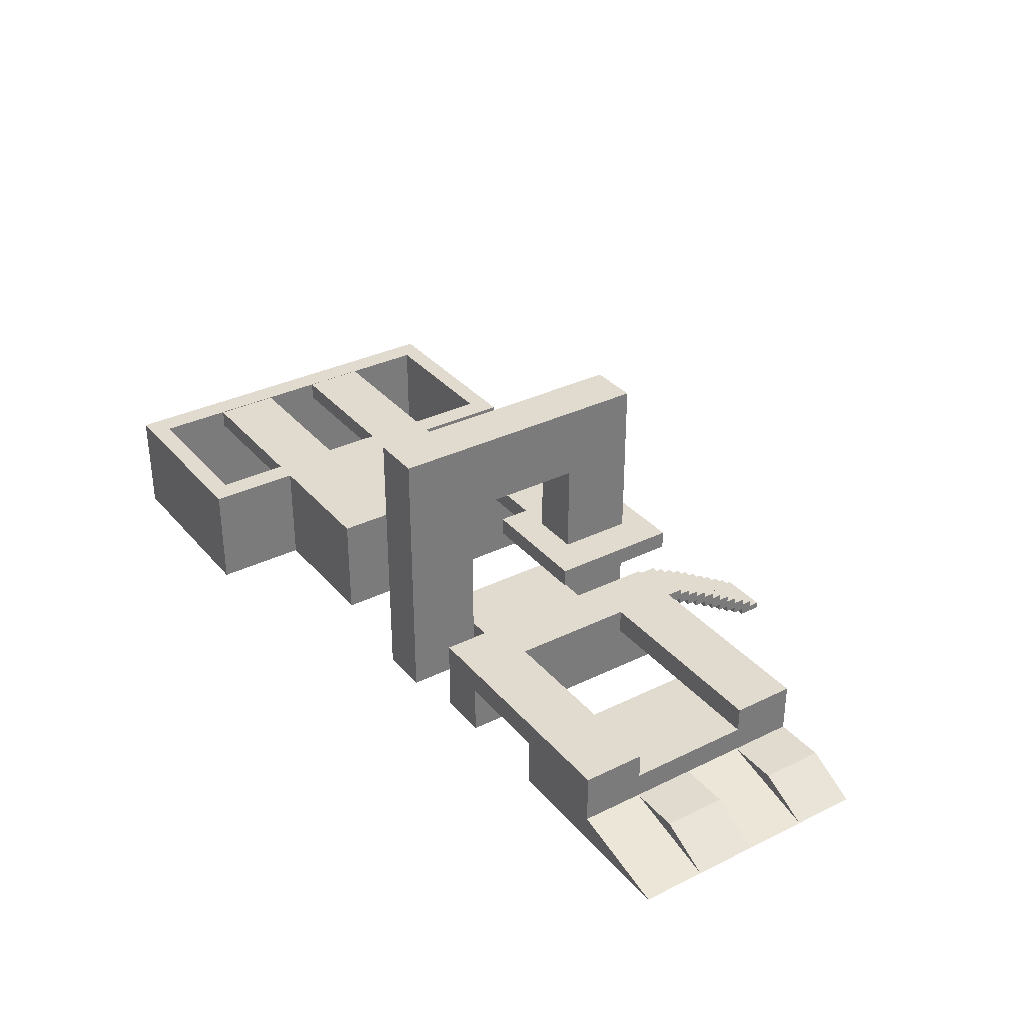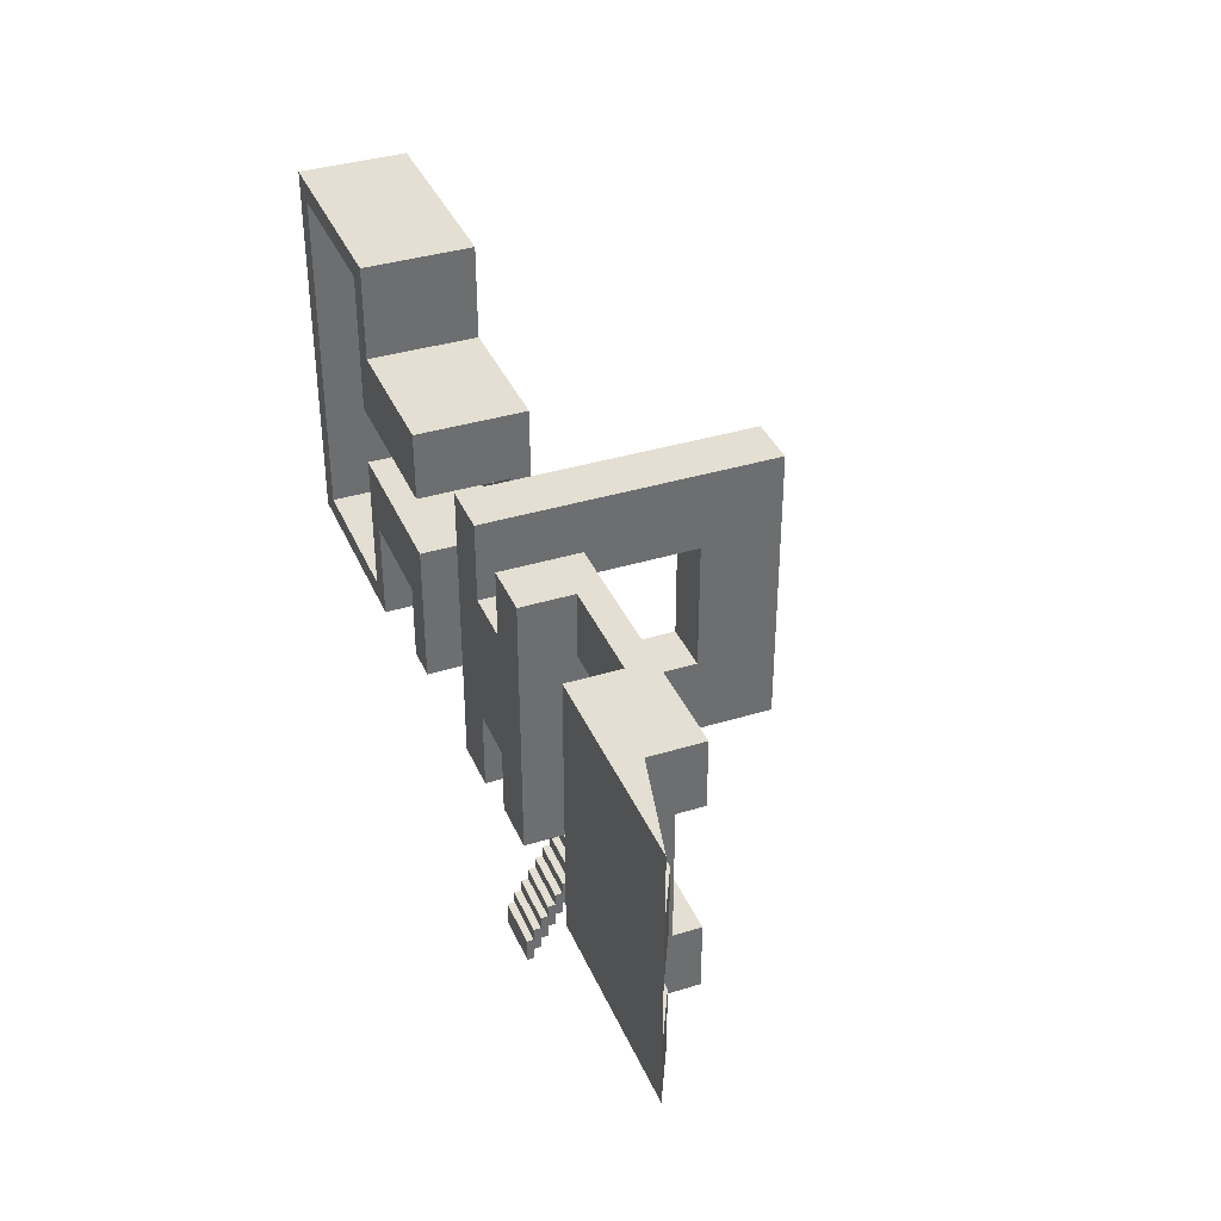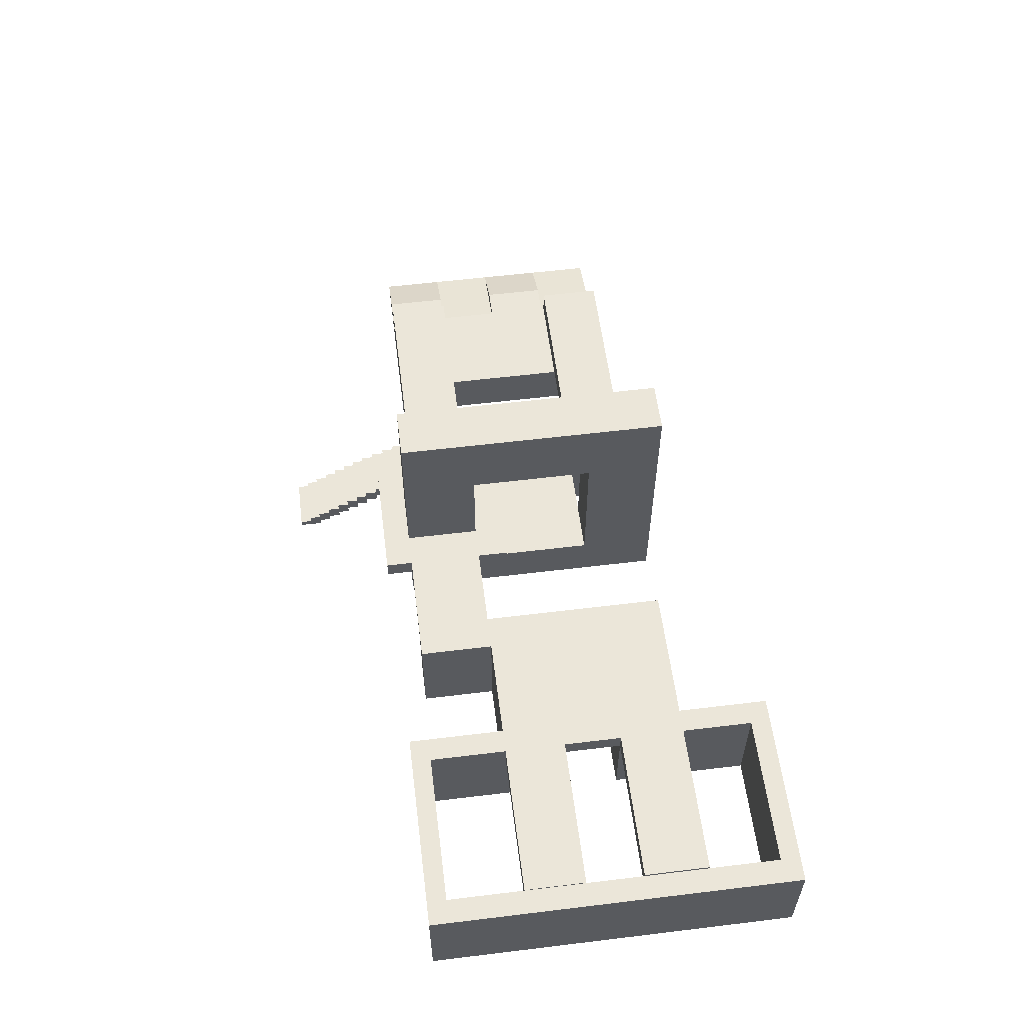
<metadata>
{"format":"obj","ext":"obj","renderer":"f3d","projection":"perspective","resolution":1024,"background":"white","views":[{"elev":33.4,"azim":56.2,"up":"+Y"},{"elev":37.2,"azim":68.4,"up":"+Z"},{"elev":57.6,"azim":-97.2,"up":"+Y"}]}
</metadata>
<code>
o Cube
v 12.94 2 -5
v 12.94 0 -5
v 12.94 2 5
v 16.94 0 5
v 8.94 2 -5
v 8.94 0 -5
v 8.94 2 5
v 8.94 0 5
v 8.94 0 0
v 12.94 2 0
v 8.94 2 0
v 16.94 0 0
v 8.94 2 -2.5
v 16.94 0 -2.5
v 8.94 0 -2.5
v 12.94 2 -2.5
v 8.94 0 2.5
v 12.94 2 2.5
v 8.94 2 2.5
v 16.94 0 2.5
v 12.94 3 5
v 8.94 3 5
v 12.94 3 2.5
v 8.94 3 2.5
v 8.94 3 -2.5
v 8.94 3 -5
v 12.94 3 -5
v 12.94 3 -2.5
v 12.94 1 -5
v 8.94 1 5
v 12.94 1 5
v 8.94 1 -5
v 12.94 1 0
v 8.94 1 0
v 12.94 1 -2.5
v 8.94 1 -2.5
v 8.94 1 2.5
v 12.94 1 2.5
v 16.94 0 2.5
v 16.94 0 0
v 14.94 1 0
v 14.94 1 2.5
v 14.94 1 -5
v 16.94 0 -5
v 16.94 0 -2.5
v 14.94 1 -2.5
v 4.94 2 -2.5
v 4.94 2 -5
v 4.94 2 5
v 4.94 2 2.5
v 4.94 3 5
v 4.94 3 2.5
v 4.94 3 -2.5
v 4.94 3 -5
v 2.94 2 -2.5
v 2.94 2 -5
v 2.94 2 5
v 2.94 2 2.5
v 2.94 3 5
v 2.94 3 2.5
v 2.94 3 -2.5
v 2.94 3 -5
v 4.94 1 -2.5
v 4.94 1 -5
v 4.94 1 5
v 4.94 1 2.5
v 2.94 1 -2.5
v 2.94 1 -5
v 2.94 1 5
v 2.94 1 2.5
v 4.94 0 -2.5
v 4.94 0 -5
v 4.94 0 5
v 4.94 0 2.5
v 2.94 0 -2.5
v 2.94 0 -5
v 2.94 0 5
v 2.94 0 2.5
v 0.9396 2 -2.5
v 0.9396 2 2.5
v 0.9396 0 -2.5
v 0.9396 1 -2.5
v 0.9396 1 2.5
v 0.9396 0 2.5
v -1.06 2 -2.5
v -1.06 2 2.5
v -1.06 0 -2.5
v -1.06 1 -2.5
v -1.06 1 2.5
v -1.06 0 2.5
v 0.9396 0 -5.5
v 0.9396 1 -5.5
v -1.06 1 -5.5
v 0.9396 2 -5.5
v -1.06 0 -5.5
v -1.06 2 -5.5
v 0.9396 1 5.5
v 0.9396 2 5.5
v 0.9396 0 5.5
v -1.06 1 5.5
v -1.06 2 5.5
v -1.06 0 5.5
v -1.06 5 -2.5
v 0.9396 5 -2.5
v 0.9396 5 2.5
v -1.06 5 2.5
v -1.06 5 -5.5
v 0.9396 5 -5.5
v 0.9396 5 5.5
v -1.06 5 5.5
v -1.06 8 -2.5
v 0.9396 8 -2.5
v 0.9396 8 2.5
v -1.06 8 2.5
v -1.06 8 -5.5
v 0.9396 8 -5.5
v 0.9396 8 5.5
v -1.06 8 5.5
v -1.06 11 -2.5
v 0.9396 11 -2.5
v 0.9396 11 2.5
v -1.06 11 2.5
v -1.06 11 -5.5
v 0.9396 11 -5.5
v 0.9396 11 5.5
v -1.06 11 5.5
v 2.94 0 -9.978
v 2.94 0.2627 -9.978
v 2.94 0 -10.42
v 2.94 0.2627 -10.42
v 4.94 0 -9.978
v 4.94 0.2627 -9.978
v 4.94 0 -10.42
v 4.94 0.2627 -10.42
v 2.94 0 -9.533
v 2.94 0.2627 -9.533
v 4.94 0.2627 -9.533
v 4.94 0 -9.533
v 4.94 0.5349 -9.978
v 2.94 0.5349 -9.978
v 4.94 0.5349 -9.533
v 2.94 0.5349 -9.533
v 4.94 0.2627 -9.056
v 2.94 0.2627 -9.056
v 4.94 0.5349 -9.056
v 2.94 0.5349 -9.056
v 4.94 0.8029 -9.533
v 2.94 0.8029 -9.533
v 4.94 0.8029 -9.056
v 2.94 0.8029 -9.056
v 4.94 0.5349 -8.592
v 2.94 0.5349 -8.592
v 4.94 0.8029 -8.592
v 2.94 0.8029 -8.592
v 4.94 1.079 -9.056
v 2.94 1.079 -9.056
v 4.94 1.079 -8.592
v 2.94 1.079 -8.592
v 4.94 0.8029 -8.141
v 2.94 0.8029 -8.141
v 4.94 1.079 -8.141
v 2.94 1.079 -8.141
v 4.94 1.352 -8.592
v 2.94 1.352 -8.592
v 4.94 1.352 -8.141
v 2.94 1.352 -8.141
v 4.94 1.079 -7.688
v 2.94 1.079 -7.688
v 4.94 1.352 -7.688
v 2.94 1.352 -7.688
v 4.94 1.622 -8.141
v 2.94 1.622 -8.141
v 4.94 1.622 -7.688
v 2.94 1.622 -7.688
v 4.94 1.352 -7.241
v 2.94 1.352 -7.241
v 4.94 1.622 -7.241
v 2.94 1.622 -7.241
v 4.94 1.889 -7.688
v 2.94 1.889 -7.688
v 4.94 1.889 -7.241
v 2.94 1.889 -7.241
v 4.94 1.622 -6.752
v 2.94 1.622 -6.752
v 4.94 1.889 -6.752
v 2.94 1.889 -6.752
v 4.94 2.14 -7.241
v 2.94 2.14 -7.241
v 4.94 2.14 -6.752
v 2.94 2.14 -6.752
v 4.94 1.889 -6.261
v 2.94 1.889 -6.261
v 4.94 2.14 -6.261
v 2.94 2.14 -6.261
v 4.94 2.381 -6.752
v 2.94 2.381 -6.752
v 4.94 2.381 -6.261
v 2.94 2.381 -6.261
v 4.94 2.14 -5.797
v 2.94 2.14 -5.797
v 4.94 2.381 -5.797
v 2.94 2.381 -5.797
v 4.94 2.62 -6.261
v 2.94 2.62 -6.261
v 4.94 2.62 -5.797
v 2.94 2.62 -5.797
v 4.94 2.381 -5.324
v 2.94 2.381 -5.324
v 4.94 2.62 -5.324
v 2.94 2.62 -5.324
v 4.94 2.856 -5.797
v 2.94 2.856 -5.797
v 4.94 2.856 -5.324
v 2.94 2.856 -5.324
v 4.94 2.62 -4.933
v 2.94 2.62 -4.933
v 4.94 2.856 -4.933
v 2.94 2.856 -4.933
v 0.9396 3.5 -2.5
v -1.06 3.5 -2.5
v -1.06 3.5 -5.5
v 0.9396 3.5 -5.5
v 0.9396 4.25 -2.5
v 0.9396 4.25 -5.5
v -1.06 4.25 -2.5
v -1.06 4.25 -5.5
v 2.547 3.5 -5.5
v 2.547 3.5 -2.5
v 2.547 4.25 -2.5
v 2.547 4.25 -5.5
v -1.06 4.25 -6.584
v -1.06 3.5 -6.584
v 0.9396 3.5 -6.584
v 0.9396 4.25 -6.584
v 2.547 3.5 -6.584
v 2.547 4.25 -6.584
v -2.358 4.25 -2.5
v -2.358 3.5 -2.5
v -2.358 4.25 -5.5
v -2.358 3.5 -5.5
v -2.358 4.25 -6.584
v -2.358 3.5 -6.584
v -1.06 4.25 -1.223
v -1.06 3.5 -1.223
v 0.9396 3.5 -1.223
v 0.9396 4.25 -1.223
v 2.547 3.5 -1.223
v 2.547 4.25 -1.223
v -2.358 4.25 -1.223
v -2.358 3.5 -1.223
v -5.602 4.25 -2.5
v -5.602 3.5 -2.5
v -5.602 4.25 -5.5
v -5.602 3.5 -5.5
v -6.959 4.25 -2.5
v -6.959 3.5 -2.5
v -6.959 4.25 -5.5
v -6.959 3.5 -5.5
v -5.602 -0.001003 -2.5
v -5.602 -0.001003 -5.5
v -6.959 -0.001003 -2.5
v -6.959 -0.001003 -5.5
v -5.602 4.25 -0.003179
v -5.602 3.5 -0.003179
v -6.959 4.25 -0.003179
v -6.959 3.5 -0.003179
v -5.602 -0.001003 -0.003179
v -6.959 -0.001003 -0.003179
v -5.602 4.25 2.366
v -5.602 3.5 2.366
v -6.959 4.25 2.366
v -6.959 3.5 2.366
v -5.602 4.25 5.014
v -5.602 3.5 5.014
v -6.959 4.25 5.014
v -6.959 3.5 5.014
v -5.602 -0.008348 2.366
v -6.959 -0.008348 2.366
v -5.602 -0.008348 5.014
v -6.959 -0.008348 5.014
v -11.01 4.25 -2.5
v -11.01 3.5 -2.5
v -11.01 -0.001003 -2.5
v -11.01 4.25 -0.003179
v -11.01 3.5 -0.003179
v -11.01 -0.001003 -0.003179
v -11.01 4.25 2.366
v -11.01 3.5 2.366
v -11.01 4.25 5.014
v -11.01 3.5 5.014
v -11.01 -0.008348 5.014
v -11.01 -0.008348 2.366
v -11.95 4.25 -2.5
v -11.95 3.5 -2.5
v -11.95 -0.001003 -2.5
v -11.95 4.25 -0.003179
v -11.95 3.5 -0.003179
v -11.95 -0.001003 -0.003179
v -11.95 4.25 2.366
v -11.95 3.5 2.366
v -11.95 4.25 5.014
v -11.95 3.5 5.014
v -11.95 -0.008348 5.014
v -11.95 -0.008348 2.366
v -11.01 4.25 7.907
v -11.01 3.5 7.907
v -11.01 -0.008348 7.907
v -11.95 4.25 7.907
v -11.95 3.5 7.907
v -11.95 -0.008348 7.907
v -11.01 4.25 8.717
v -11.01 3.5 8.717
v -11.01 -0.008348 8.717
v -11.95 4.25 8.717
v -11.95 3.5 8.717
v -11.95 -0.008348 8.717
v -11.01 4.25 -5.634
v -11.01 3.5 -5.634
v -11.01 -0.001003 -5.634
v -11.95 3.5 -5.634
v -11.95 -0.001003 -5.634
v -11.95 4.25 -5.634
v -11.01 4.25 -6.425
v -11.01 3.5 -6.425
v -11.01 -0.001003 -6.425
v -11.95 3.5 -6.425
v -11.95 -0.001003 -6.425
v -11.95 4.25 -6.425
v -18.07 4.25 7.907
v -18.07 3.5 7.907
v -18.07 -0.008348 7.907
v -18.07 4.25 8.717
v -18.07 3.5 8.717
v -18.07 -0.008348 8.717
v -18.07 3.5 -5.634
v -18.07 3.5 -6.425
v -18.07 4.25 -5.634
v -18.07 -0.001003 -5.634
v -18.07 4.25 -6.425
v -18.07 -0.001003 -6.425
v -19.04 4.25 7.907
v -19.04 3.5 7.907
v -19.04 -0.008348 7.907
v -19.04 4.25 8.717
v -19.04 3.5 8.717
v -19.04 -0.008348 8.717
v -19.04 3.5 -5.634
v -19.04 3.5 -6.425
v -19.04 4.25 -5.634
v -19.04 -0.001003 -5.634
v -19.04 4.25 -6.425
v -19.04 -0.001003 -6.425
v -18.05 4.25 -2.5
v -18.05 3.5 -2.5
v -18.05 4.25 -0.003179
v -18.05 3.5 -0.003179
v -18.03 4.25 2.366
v -18.03 3.5 2.366
v -18.03 4.25 5.014
v -18.03 3.5 5.014
f 3 22 7
f 3 30 31
f 13 32 36
f 20 8 17
f 18 31 38
f 5 29 32
f 16 33 35
f 14 9 15
f 19 34 37
f 13 10 16
f 16 25 13
f 2 15 6
f 1 35 29
f 11 36 34
f 7 37 30
f 10 38 33
f 12 17 9
f 11 18 10
f 24 21 23
f 19 23 18
f 18 21 3
f 24 51 22
f 26 28 27
f 25 47 13
f 1 28 16
f 5 27 1
f 20 40 39
f 30 17 8
f 34 15 9
f 35 45 46
f 37 9 17
f 35 12 14
f 32 2 6
f 38 4 20
f 36 6 15
f 31 8 4
f 41 39 40
f 38 39 42
f 38 41 33
f 12 41 40
f 43 45 44
f 2 43 44
f 14 44 45
f 35 43 29
f 51 57 49
f 54 61 53
f 7 50 19
f 22 49 7
f 5 54 26
f 26 53 25
f 19 52 24
f 13 48 5
f 57 60 58
f 55 62 56
f 67 79 55
f 55 60 61
f 61 52 53
f 52 59 51
f 56 67 55
f 48 62 54
f 57 65 49
f 53 50 47
f 66 71 63
f 63 72 64
f 68 75 67
f 49 66 50
f 58 69 57
f 50 63 47
f 47 64 48
f 48 68 56
f 73 78 74
f 71 76 72
f 71 78 75
f 64 76 68
f 70 77 69
f 65 74 66
f 78 81 75
f 69 73 65
f 81 92 82
f 82 94 79
f 55 80 58
f 70 84 78
f 75 82 67
f 58 83 70
f 85 89 86
f 88 90 89
f 80 97 83
f 83 99 84
f 79 86 80
f 84 87 81
f 91 93 92
f 92 96 94
f 80 109 98
f 85 93 88
f 88 95 87
f 87 91 81
f 97 102 99
f 98 100 97
f 84 102 90
f 90 100 89
f 89 101 86
f 223 103 225
f 107 116 108
f 103 115 107
f 225 107 226
f 98 110 101
f 224 104 223
f 226 108 224
f 101 106 86
f 86 105 80
f 111 123 115
f 113 125 117
f 104 111 103
f 110 114 106
f 109 118 110
f 108 112 104
f 106 113 105
f 105 117 109
f 120 123 119
f 122 125 121
f 115 124 116
f 121 119 122
f 118 122 114
f 117 126 118
f 116 120 112
f 122 111 114
f 113 120 121
f 114 112 113
f 128 129 127
f 130 133 129
f 134 131 133
f 132 138 131
f 133 127 129
f 130 132 134
f 137 135 138
f 127 136 128
f 131 135 127
f 132 141 137
f 140 141 139
f 136 140 128
f 141 143 137
f 128 139 132
f 143 146 144
f 145 152 146
f 137 144 136
f 136 146 142
f 148 149 147
f 146 148 142
f 142 147 141
f 141 149 145
f 151 154 152
f 149 151 145
f 146 154 150
f 154 156 150
f 156 157 155
f 158 163 157
f 149 157 153
f 150 155 149
f 159 162 160
f 157 159 153
f 153 160 154
f 154 162 158
f 164 165 163
f 162 164 158
f 157 165 161
f 165 167 161
f 167 170 168
f 170 172 166
f 162 170 166
f 161 168 162
f 172 173 171
f 166 171 165
f 165 173 169
f 173 175 169
f 175 178 176
f 182 187 181
f 169 176 170
f 170 178 174
f 180 181 179
f 178 180 174
f 174 179 173
f 173 181 177
f 183 186 184
f 177 184 178
f 181 183 177
f 178 186 182
f 188 189 187
f 186 188 182
f 181 189 185
f 189 191 185
f 191 194 192
f 193 200 194
f 186 194 190
f 185 192 186
f 196 197 195
f 194 196 190
f 190 195 189
f 189 197 193
f 199 202 200
f 197 199 193
f 194 202 198
f 202 204 198
f 204 205 203
f 205 207 201
f 197 205 201
f 198 203 197
f 207 210 208
f 201 208 202
f 202 210 206
f 210 212 206
f 212 213 211
f 214 217 213
f 206 211 205
f 205 213 209
f 215 218 216
f 213 215 209
f 209 216 210
f 210 218 214
f 96 222 94
f 94 219 79
f 85 221 96
f 79 220 85
f 227 236 230
f 230 234 224
f 226 237 225
f 219 244 220
f 227 229 228
f 222 228 219
f 228 245 219
f 223 230 224
f 232 234 233
f 234 235 233
f 224 231 226
f 222 235 227
f 221 233 222
f 231 239 226
f 238 254 240
f 239 242 240
f 237 243 225
f 220 240 221
f 221 242 232
f 232 241 231
f 245 243 244
f 245 248 246
f 243 250 244
f 238 249 237
f 220 250 238
f 223 248 229
f 229 247 228
f 225 246 223
f 252 260 254
f 237 252 238
f 239 251 237
f 240 253 239
f 256 257 258
f 255 263 251
f 253 255 251
f 254 257 253
f 259 262 260
f 254 262 258
f 259 268 261
f 258 261 256
f 265 269 263
f 266 267 264
f 275 290 276
f 280 292 278
f 251 264 252
f 252 267 259
f 270 278 272
f 268 283 261
f 264 272 266
f 263 270 264
f 273 276 274
f 269 274 270
f 271 273 269
f 276 291 280
f 277 280 278
f 271 289 275
f 274 277 270
f 276 279 274
f 287 301 289
f 281 296 284
f 301 305 289
f 284 299 287
f 282 317 281
f 272 285 266
f 256 281 255
f 255 284 265
f 278 288 272
f 261 282 256
f 265 287 271
f 266 286 268
f 295 297 294
f 296 356 297
f 297 299 296
f 302 358 300
f 300 303 302
f 288 297 285
f 291 304 292
f 285 298 286
f 302 308 301
f 293 320 294
f 292 300 288
f 286 295 283
f 309 329 308
f 307 316 310
f 289 306 290
f 291 310 303
f 303 309 302
f 290 307 291
f 312 316 313
f 311 315 312
f 306 313 307
f 308 311 305
f 320 338 321
f 305 312 306
f 321 325 319
f 308 332 314
f 295 319 283
f 281 322 293
f 294 321 295
f 283 318 282
f 325 326 324
f 324 328 323
f 319 324 318
f 317 328 322
f 315 334 316
f 318 323 317
f 338 352 340
f 338 343 350
f 350 342 347
f 340 348 336
f 316 331 310
f 321 340 327
f 326 339 328
f 328 337 322
f 310 330 309
f 327 336 326
f 314 333 315
f 322 335 320
f 343 345 342
f 342 344 341
f 347 352 350
f 349 348 347
f 332 345 333
f 347 341 349
f 329 344 332
f 339 349 337
f 333 346 334
f 336 351 339
f 349 329 337
f 334 343 331
f 338 330 331
f 337 330 335
f 354 355 353
f 294 353 293
f 293 355 296
f 297 354 294
f 358 359 357
f 300 357 299
f 299 359 301
f 301 360 302
f 3 21 22
f 3 7 30
f 13 5 32
f 20 4 8
f 18 3 31
f 5 1 29
f 16 10 33
f 14 12 9
f 19 11 34
f 13 11 10
f 16 28 25
f 2 14 15
f 1 16 35
f 11 13 36
f 7 19 37
f 10 18 38
f 12 20 17
f 11 19 18
f 24 22 21
f 19 24 23
f 18 23 21
f 24 52 51
f 26 25 28
f 25 53 47
f 1 27 28
f 5 26 27
f 20 12 40
f 30 37 17
f 34 36 15
f 35 14 45
f 37 34 9
f 35 33 12
f 32 29 2
f 38 31 4
f 36 32 6
f 31 30 8
f 41 42 39
f 38 20 39
f 38 42 41
f 12 33 41
f 43 46 45
f 2 29 43
f 14 2 44
f 35 46 43
f 51 59 57
f 54 62 61
f 7 49 50
f 22 51 49
f 5 48 54
f 26 54 53
f 19 50 52
f 13 47 48
f 57 59 60
f 55 61 62
f 67 82 79
f 55 58 60
f 61 60 52
f 52 60 59
f 56 68 67
f 48 56 62
f 57 69 65
f 53 52 50
f 66 74 71
f 63 71 72
f 68 76 75
f 49 65 66
f 58 70 69
f 50 66 63
f 47 63 64
f 48 64 68
f 73 77 78
f 71 75 76
f 71 74 78
f 64 72 76
f 70 78 77
f 65 73 74
f 78 84 81
f 69 77 73
f 81 91 92
f 82 92 94
f 55 79 80
f 70 83 84
f 75 81 82
f 58 80 83
f 85 88 89
f 88 87 90
f 80 98 97
f 83 97 99
f 79 85 86
f 84 90 87
f 91 95 93
f 92 93 96
f 80 105 109
f 85 96 93
f 88 93 95
f 87 95 91
f 97 100 102
f 98 101 100
f 84 99 102
f 90 102 100
f 89 100 101
f 223 104 103
f 107 115 116
f 103 111 115
f 225 103 107
f 98 109 110
f 224 108 104
f 226 107 108
f 101 110 106
f 86 106 105
f 111 119 123
f 113 121 125
f 104 112 111
f 110 118 114
f 109 117 118
f 108 116 112
f 106 114 113
f 105 113 117
f 120 124 123
f 122 126 125
f 115 123 124
f 121 120 119
f 118 126 122
f 117 125 126
f 116 124 120
f 122 119 111
f 113 112 120
f 114 111 112
f 128 130 129
f 130 134 133
f 134 132 131
f 132 137 138
f 133 131 127
f 130 128 132
f 137 136 135
f 127 135 136
f 131 138 135
f 132 139 141
f 140 142 141
f 136 142 140
f 141 145 143
f 128 140 139
f 143 145 146
f 145 151 152
f 137 143 144
f 136 144 146
f 148 150 149
f 146 150 148
f 142 148 147
f 141 147 149
f 151 153 154
f 149 153 151
f 146 152 154
f 154 158 156
f 156 158 157
f 158 164 163
f 149 155 157
f 150 156 155
f 159 161 162
f 157 161 159
f 153 159 160
f 154 160 162
f 164 166 165
f 162 166 164
f 157 163 165
f 165 169 167
f 167 169 170
f 170 174 172
f 162 168 170
f 161 167 168
f 172 174 173
f 166 172 171
f 165 171 173
f 173 177 175
f 175 177 178
f 182 188 187
f 169 175 176
f 170 176 178
f 180 182 181
f 178 182 180
f 174 180 179
f 173 179 181
f 183 185 186
f 177 183 184
f 181 185 183
f 178 184 186
f 188 190 189
f 186 190 188
f 181 187 189
f 189 193 191
f 191 193 194
f 193 199 200
f 186 192 194
f 185 191 192
f 196 198 197
f 194 198 196
f 190 196 195
f 189 195 197
f 199 201 202
f 197 201 199
f 194 200 202
f 202 206 204
f 204 206 205
f 205 209 207
f 197 203 205
f 198 204 203
f 207 209 210
f 201 207 208
f 202 208 210
f 210 214 212
f 212 214 213
f 214 218 217
f 206 212 211
f 205 211 213
f 215 217 218
f 213 217 215
f 209 215 216
f 210 216 218
f 96 221 222
f 94 222 219
f 85 220 221
f 79 219 220
f 227 235 236
f 230 236 234
f 226 239 237
f 219 245 244
f 227 230 229
f 222 227 228
f 228 247 245
f 223 229 230
f 232 231 234
f 234 236 235
f 224 234 231
f 222 233 235
f 221 232 233
f 231 241 239
f 238 252 254
f 239 241 242
f 237 249 243
f 220 238 240
f 221 240 242
f 232 242 241
f 245 246 243
f 245 247 248
f 243 249 250
f 238 250 249
f 220 244 250
f 223 246 248
f 229 248 247
f 225 243 246
f 252 259 260
f 237 251 252
f 239 253 251
f 240 254 253
f 256 255 257
f 255 265 263
f 253 257 255
f 254 258 257
f 259 261 262
f 254 260 262
f 259 267 268
f 258 262 261
f 265 271 269
f 266 268 267
f 275 289 290
f 280 291 292
f 251 263 264
f 252 264 267
f 270 277 278
f 268 286 283
f 264 270 272
f 263 269 270
f 273 275 276
f 269 273 274
f 271 275 273
f 276 290 291
f 277 279 280
f 271 287 289
f 274 279 277
f 276 280 279
f 287 299 301
f 281 293 296
f 301 308 305
f 284 296 299
f 282 318 317
f 272 288 285
f 256 282 281
f 255 281 284
f 278 292 288
f 261 283 282
f 265 284 287
f 266 285 286
f 295 298 297
f 296 355 356
f 297 300 299
f 302 360 358
f 300 304 303
f 288 300 297
f 291 303 304
f 285 297 298
f 302 309 308
f 293 322 320
f 292 304 300
f 286 298 295
f 309 330 329
f 307 313 316
f 289 305 306
f 291 307 310
f 303 310 309
f 290 306 307
f 312 315 316
f 311 314 315
f 306 312 313
f 308 314 311
f 320 335 338
f 305 311 312
f 321 327 325
f 308 329 332
f 295 321 319
f 281 317 322
f 294 320 321
f 283 319 318
f 325 327 326
f 324 326 328
f 319 325 324
f 317 323 328
f 315 333 334
f 318 324 323
f 338 350 352
f 338 331 343
f 350 343 342
f 340 352 348
f 316 334 331
f 321 338 340
f 326 336 339
f 328 339 337
f 310 331 330
f 327 340 336
f 314 332 333
f 322 337 335
f 343 346 345
f 342 345 344
f 347 348 352
f 349 351 348
f 332 344 345
f 347 342 341
f 329 341 344
f 339 351 349
f 333 345 346
f 336 348 351
f 349 341 329
f 334 346 343
f 338 335 330
f 337 329 330
f 354 356 355
f 294 354 353
f 293 353 355
f 297 356 354
f 358 360 359
f 300 358 357
f 299 357 359
f 301 359 360

</code>
